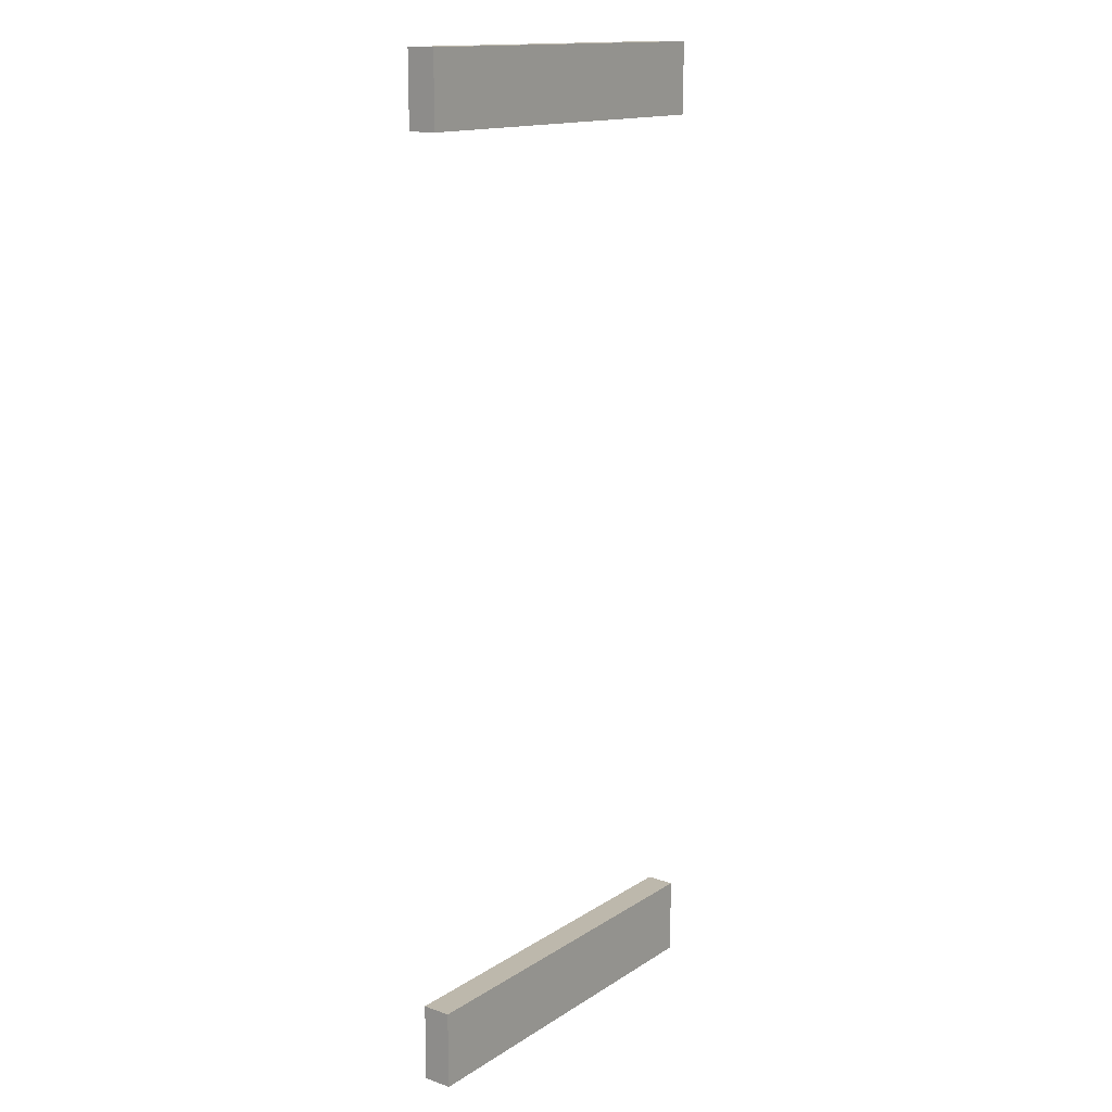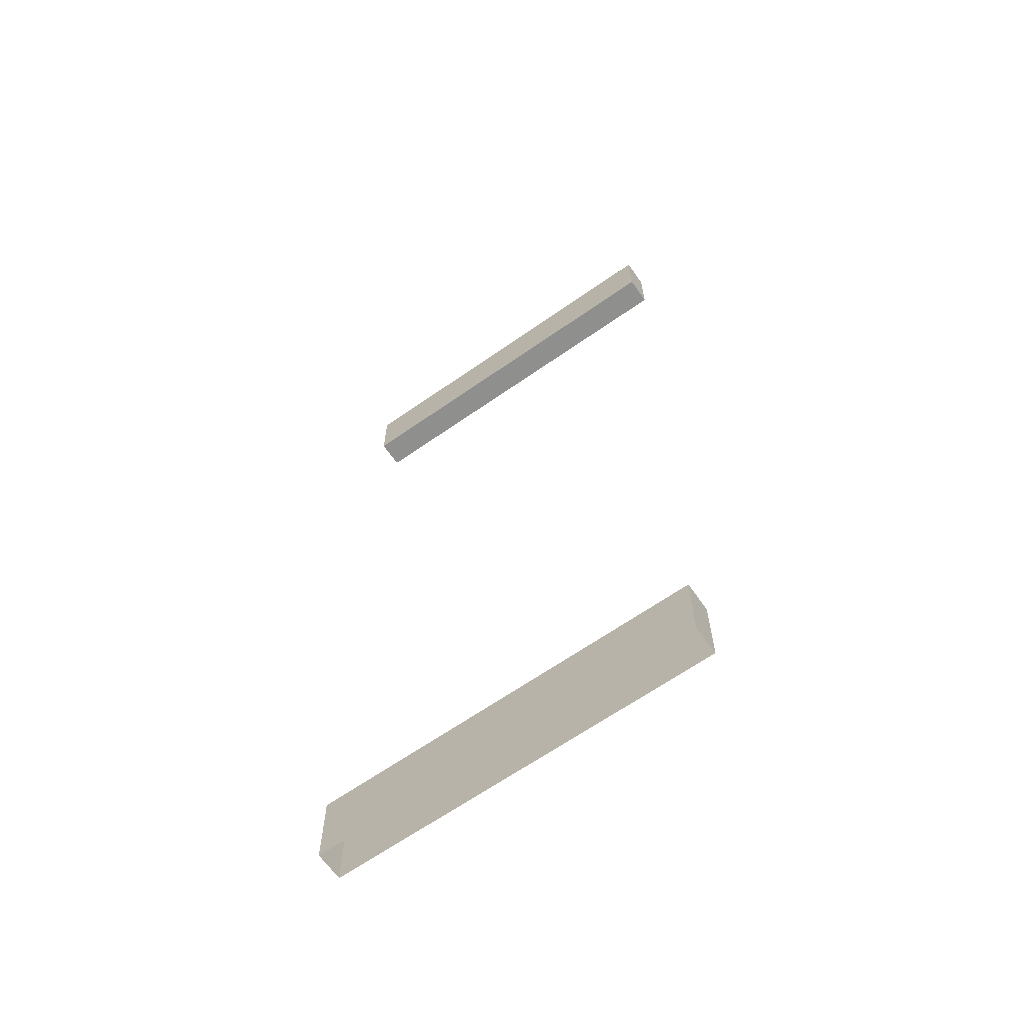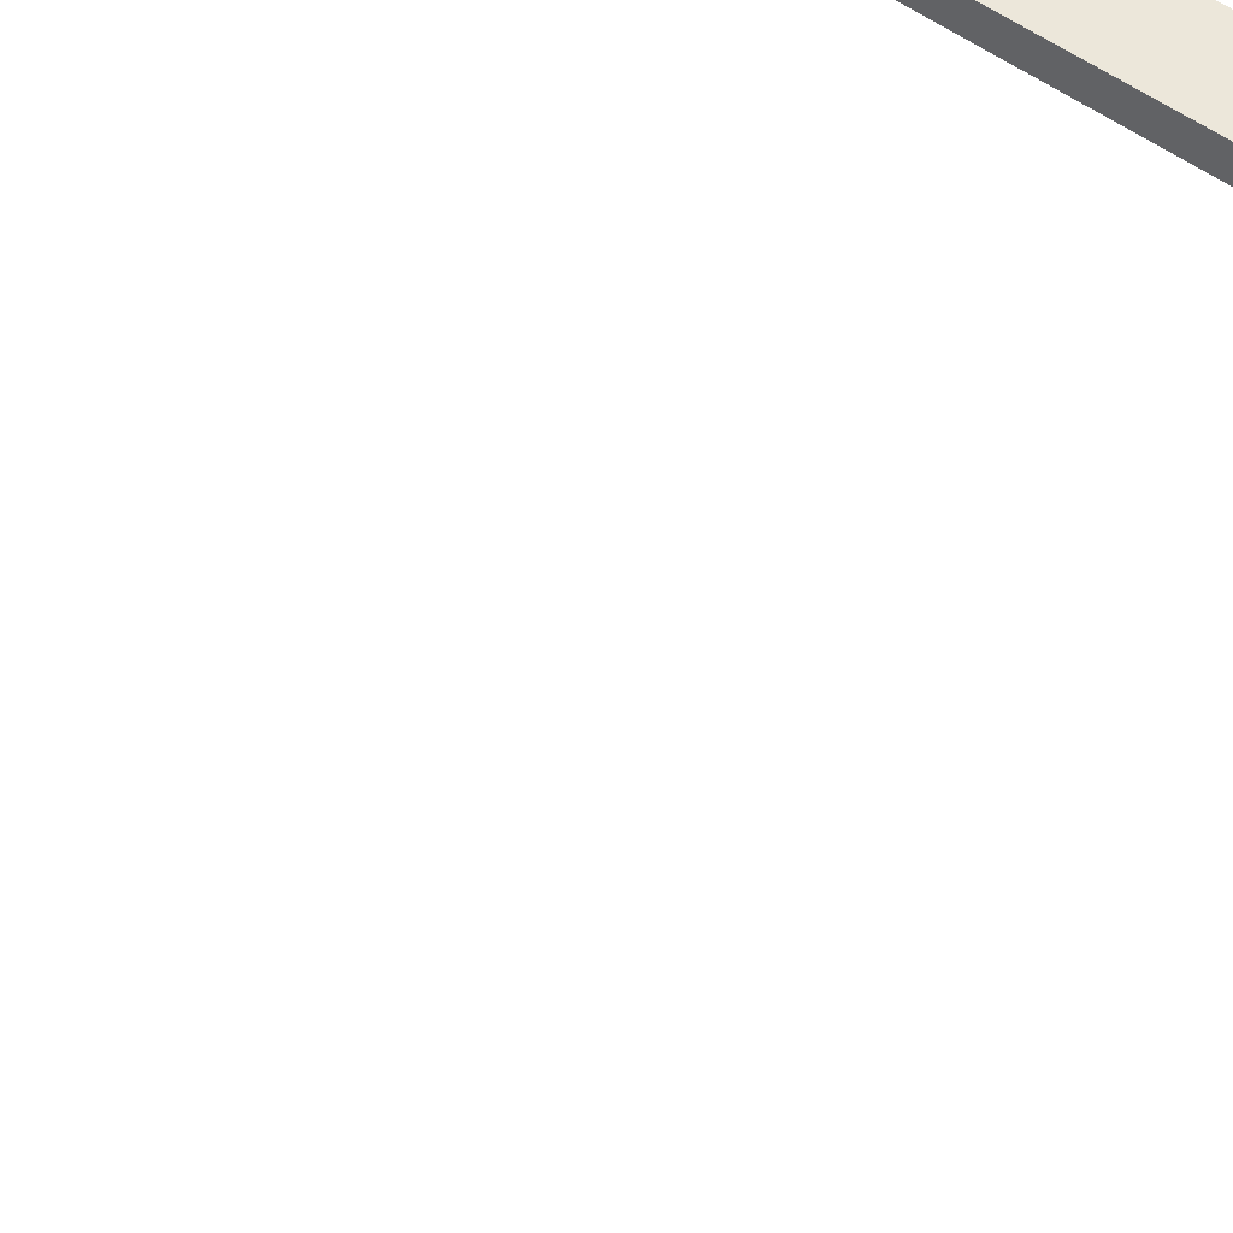
<metadata>
{"format":"obj","ext":"obj","renderer":"f3d","projection":"perspective","resolution":1024,"background":"white","views":[{"elev":14.9,"azim":-53.1,"up":"+Y"},{"elev":-65.3,"azim":-144.9,"up":"+Y"},{"elev":50.4,"azim":-140.1,"up":"+Z"}]}
</metadata>
<code>
v -65.9 311.3 -3.016
v -65.9 335.7 -3.016
v 65.9 335.7 -3.016
v 65.9 311.3 -3.016
v -65.9 311.3 -12.85
v -65.9 335.7 -12.85
v 65.9 335.7 -12.85
v 65.9 311.3 -12.85
v -65.9 26.46 -3.016
v -65.9 0 -3.016
v 65.9 0 -3.016
v 65.9 26.46 -3.016
v -65.9 0 -12.85
v -65.9 26.46 -12.85
v 65.9 26.46 -12.85
v 65.9 0 -12.85
f 2 3 7 6
f 5 8 4 1
f 2 1 4 3
f 6 7 8 5
f 9 10 11 12
f 15 16 13 14
f 15 14 9 12
f 10 9 14 13
f 12 11 16 15
f 7 3 4 8
f 2 6 5 1

</code>
